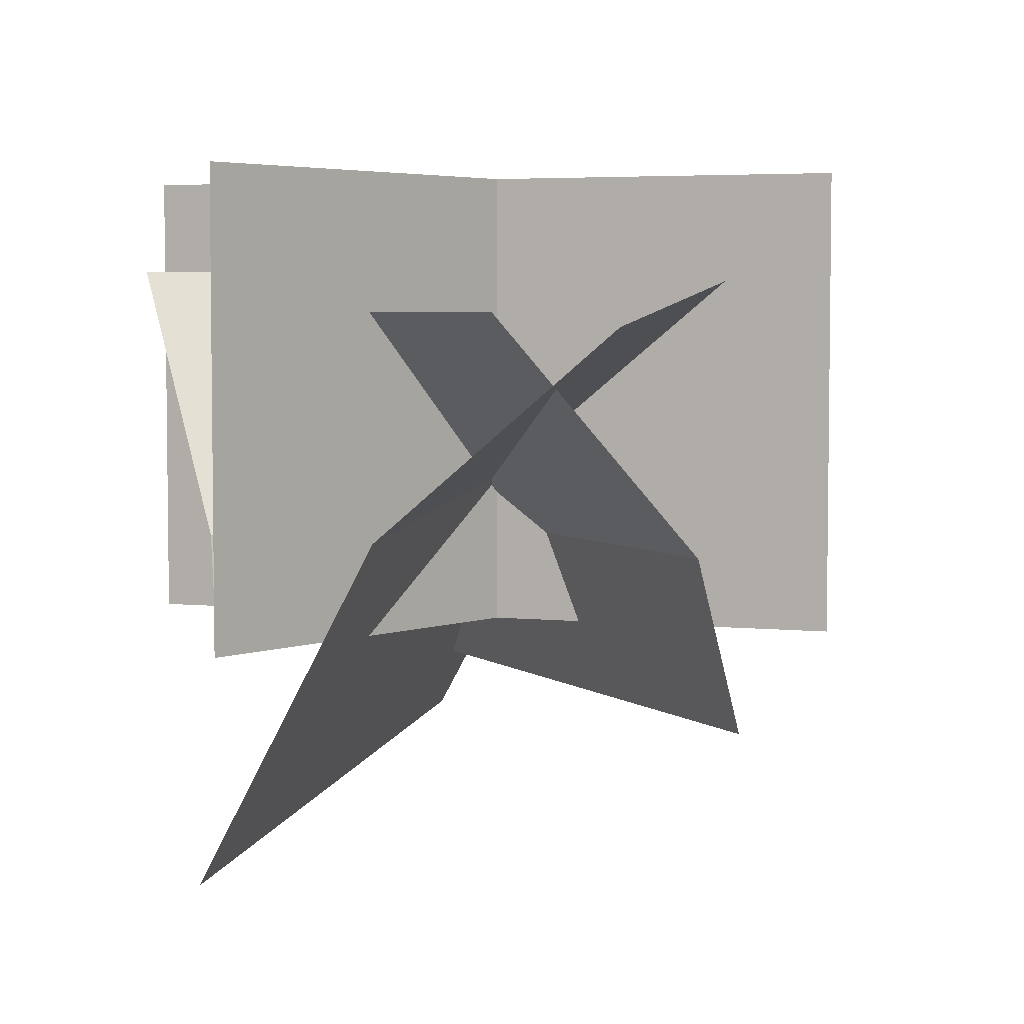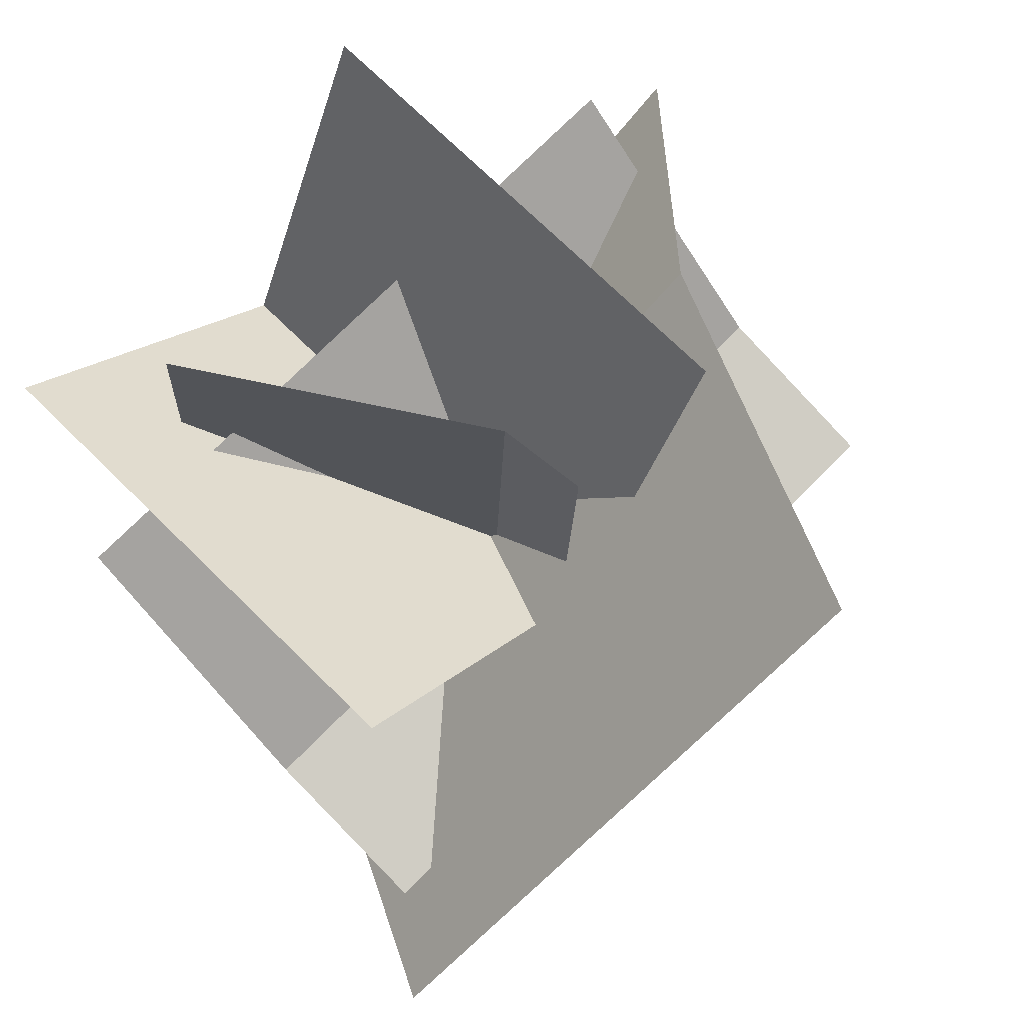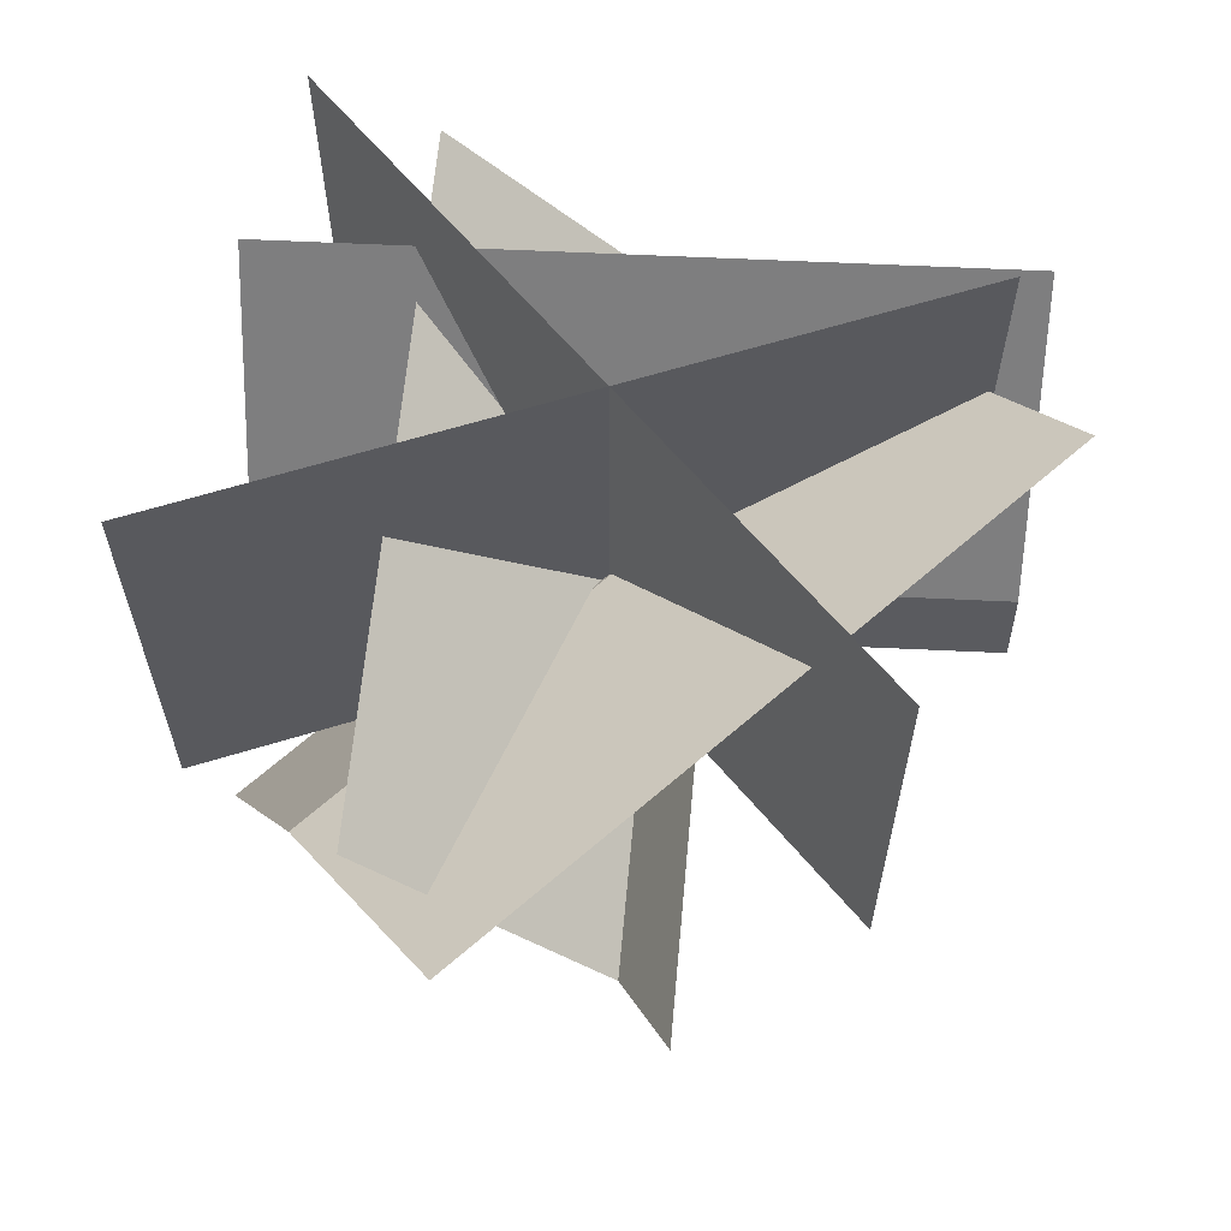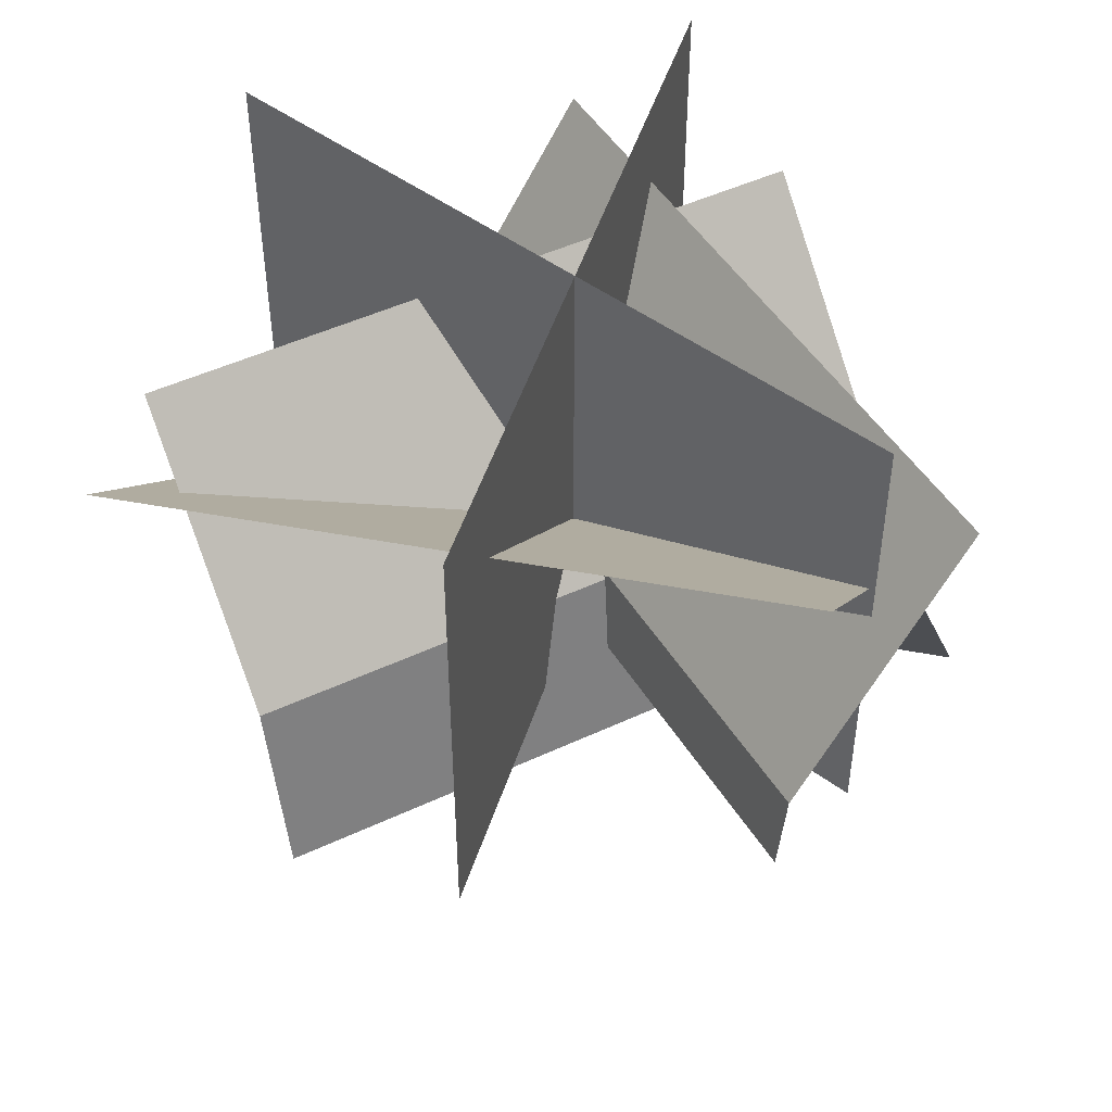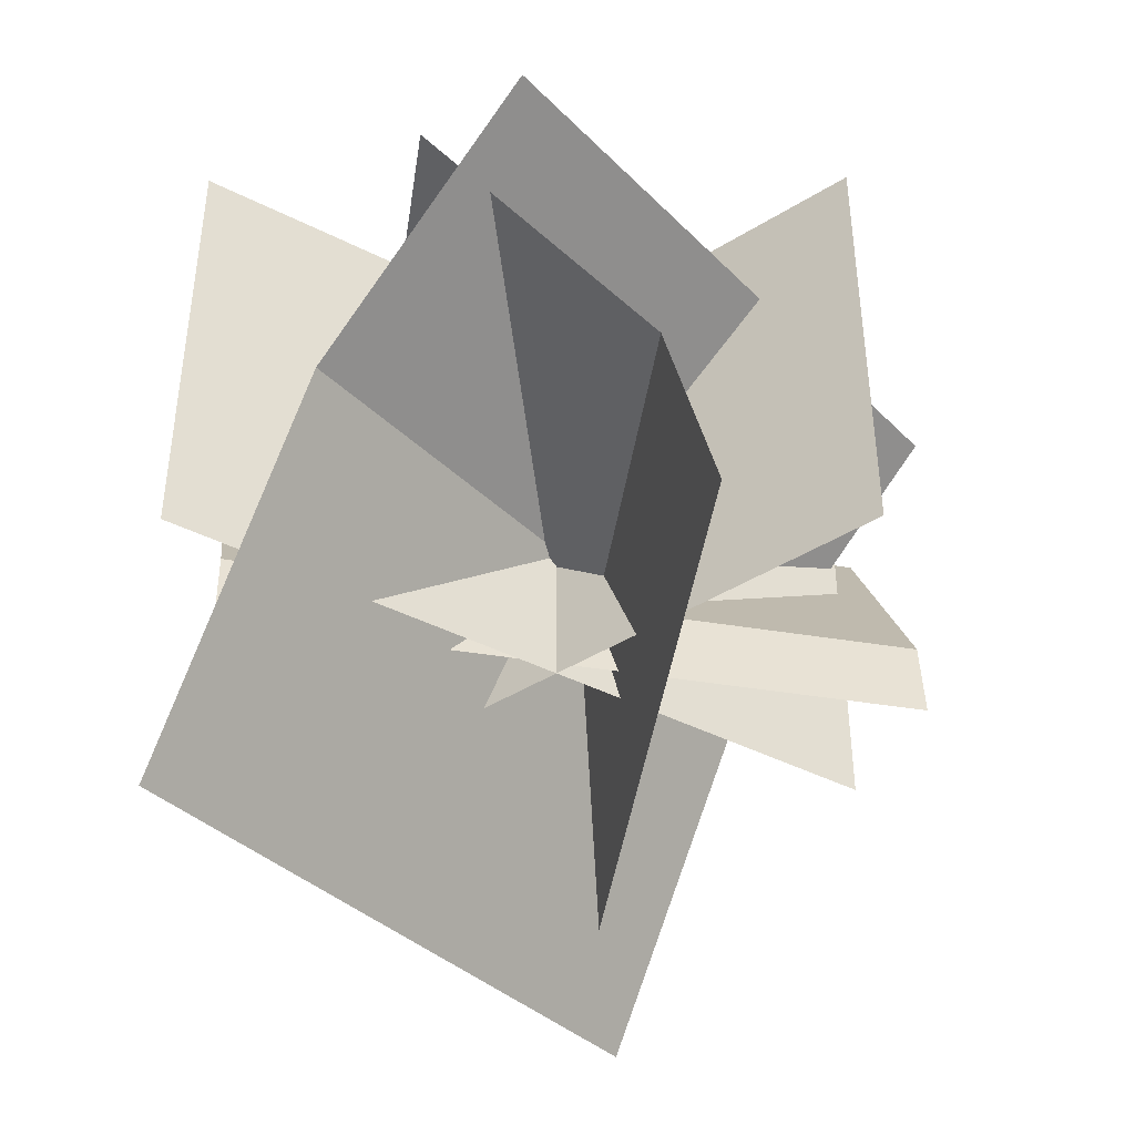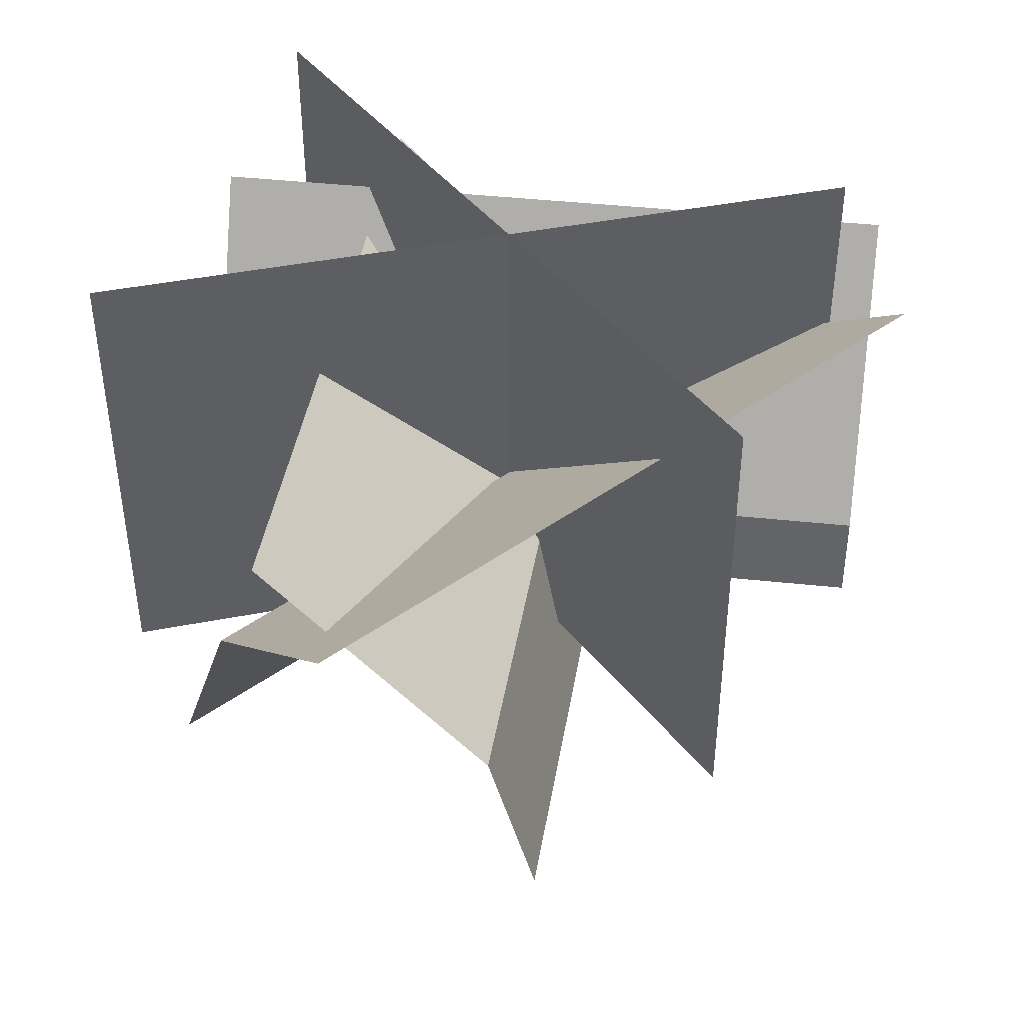
<metadata>
{"format":"obj","ext":"obj","renderer":"f3d","projection":"perspective","resolution":1024,"background":"white","views":[{"elev":4.7,"azim":63.5,"up":"+Y"},{"elev":72.6,"azim":-45.5,"up":"+Z"},{"elev":63.3,"azim":95.2,"up":"+Y"},{"elev":48.1,"azim":152.3,"up":"+Y"},{"elev":-42.8,"azim":81.5,"up":"+Y"},{"elev":44.1,"azim":99.6,"up":"+Y"}]}
</metadata>
<code>
o plane
v -0.1626 1.423 1.654
v -0.2825 1.423 -1.093
v 0.5721 0.004339 1.622
v 0.4521 0.004339 -1.125
v 0.5357 0.3474 1.624
v 0.4157 0.3474 -1.124
f 5 6 2 1
f 6 5 3 4
f 3 5 6 4
f 2 6 5 1
o plane
v 0.4018 1.518 -1.226
v 2.318 1.196 0.7196
v -1.065 -0.6899 -0.1478
v 0.8514 -1.013 1.798
v -0.3698 0.7073 -0.6008
v 1.547 0.3846 1.345
f 11 12 8 7
f 12 11 9 10
f 9 11 12 10
f 8 12 11 7
o plane
v 0.009956 -0.0625 -0.9381
v 0.009956 1.812 -0.9381
v 1.158 -0.0625 1.833
v 1.158 1.812 1.833
f 16 14 13 15
f 15 13 14 16
o plane
v 1.552 -0.0625 -0.6844
v 1.552 1.813 -0.6844
v -0.5692 -0.0625 1.437
v -0.5692 1.812 1.437
f 20 18 17 19
f 19 17 18 20
o plane
v 1.955 1.25 1.049
v -0.7951 1.25 1.049
v 1.955 -0.375 -0.01387
v -0.7951 -0.375 -0.01387
v 1.955 0.3125 0.1736
v -0.7951 0.3125 0.1736
f 25 26 22 21
f 26 25 23 24
f 23 25 26 24
f 22 26 25 21

</code>
